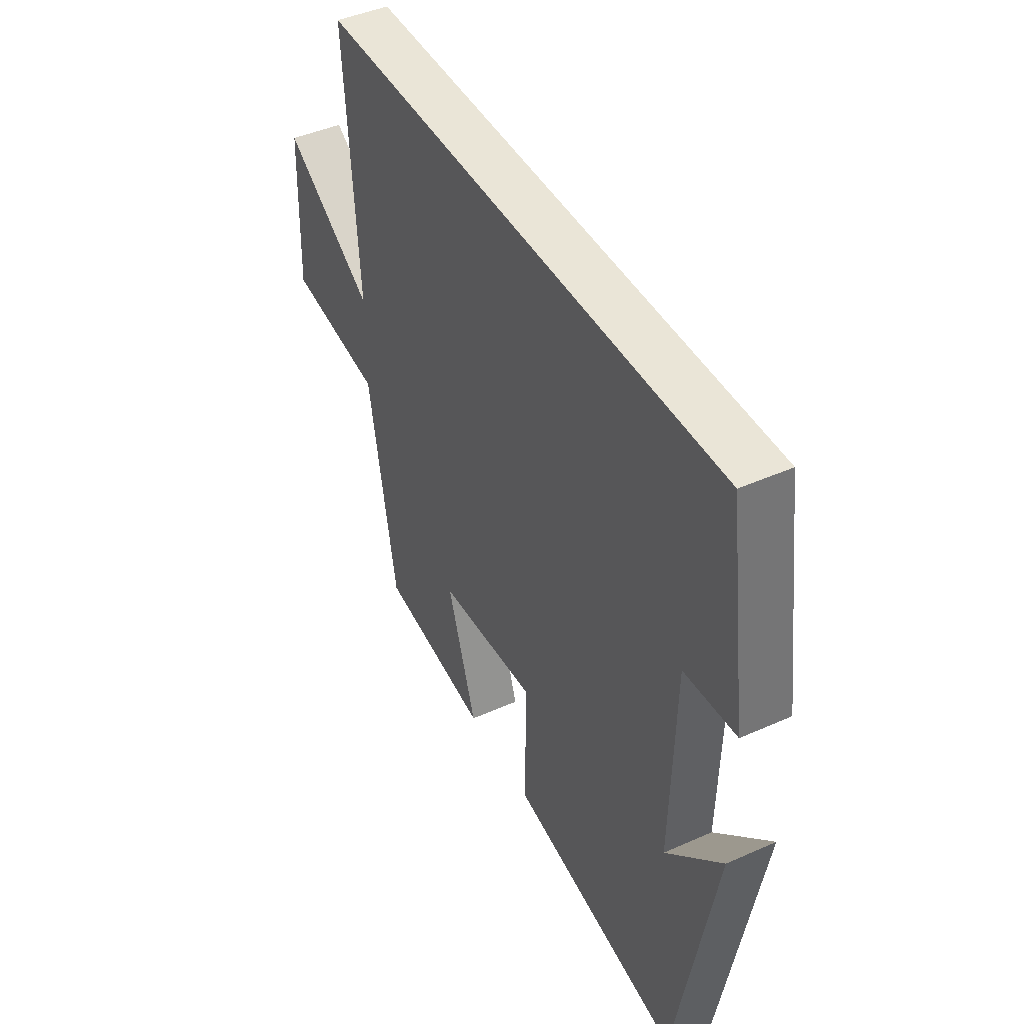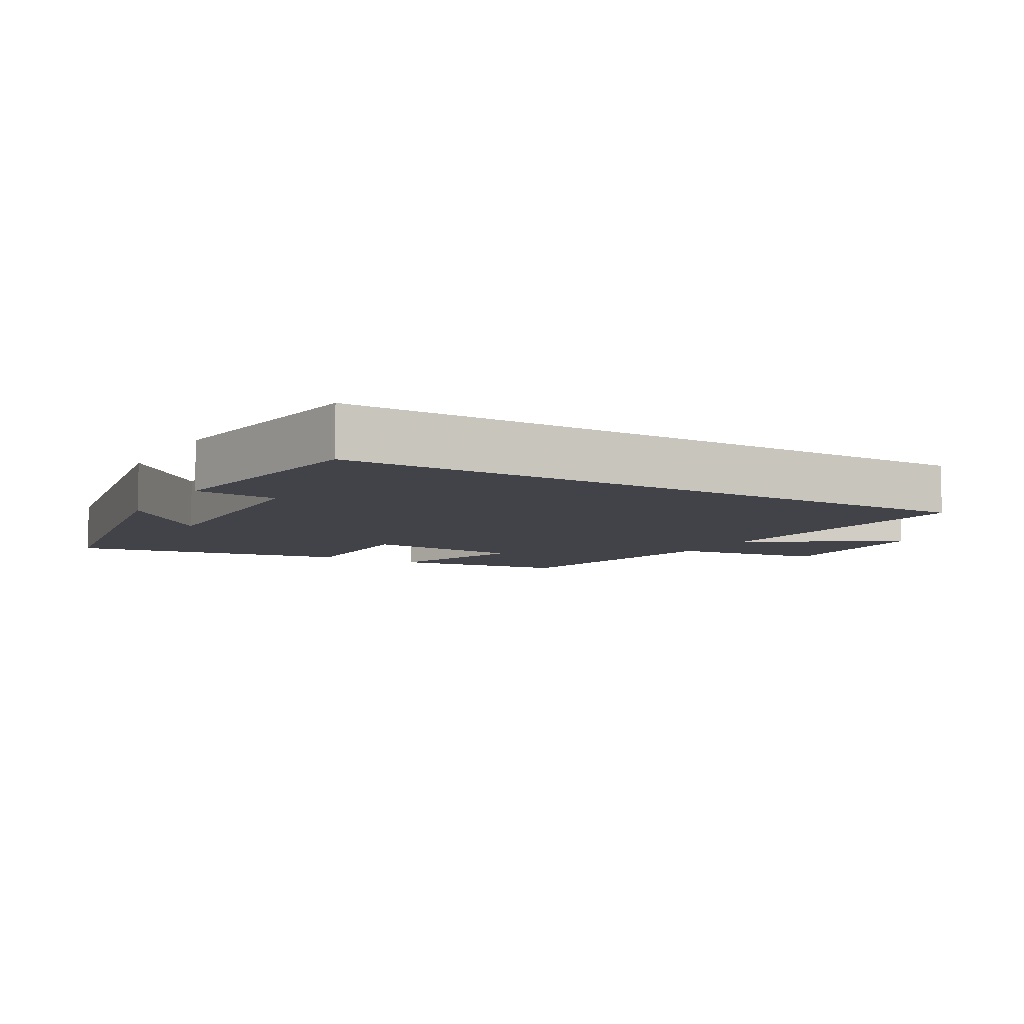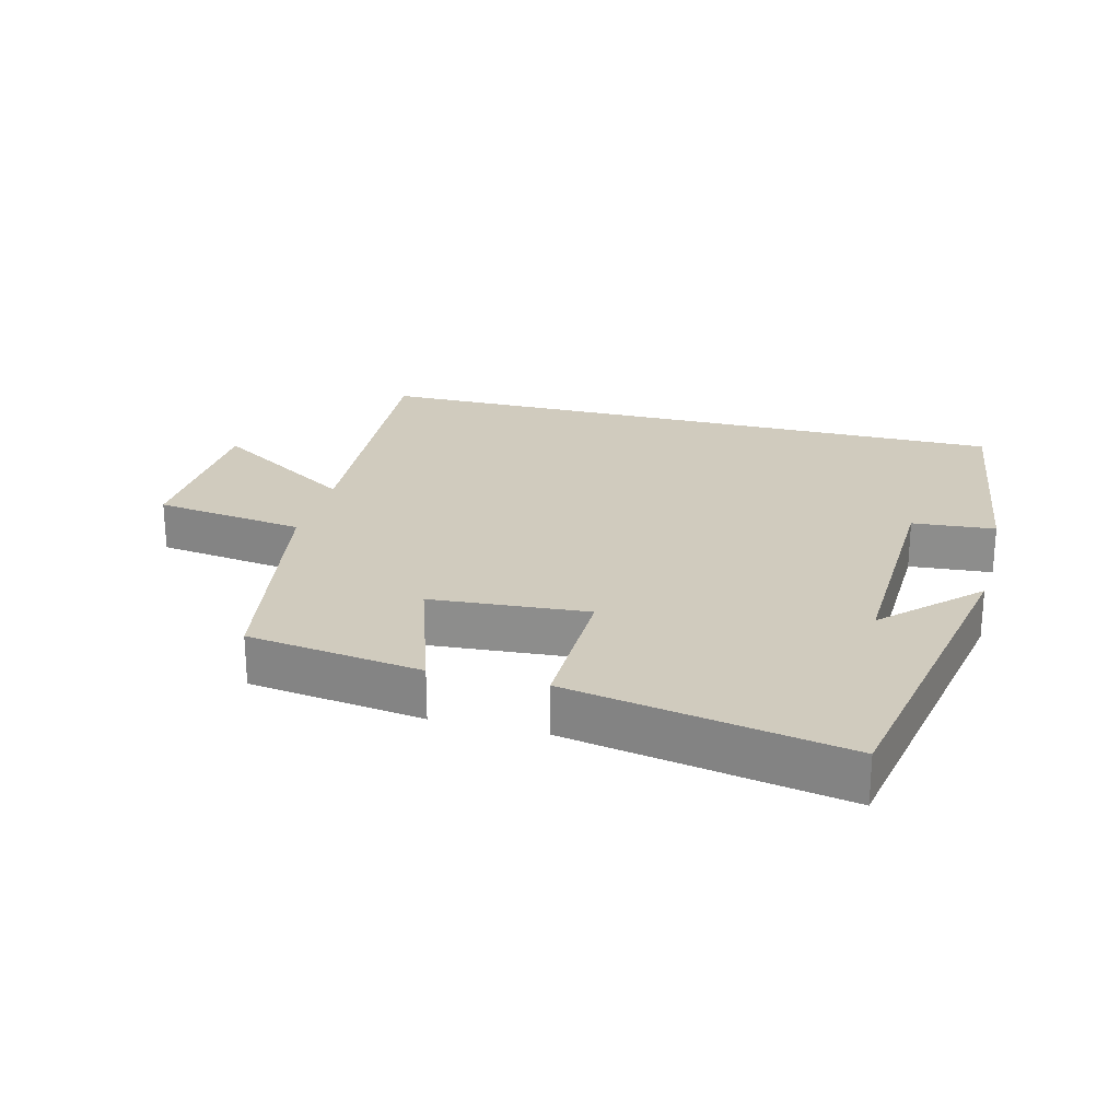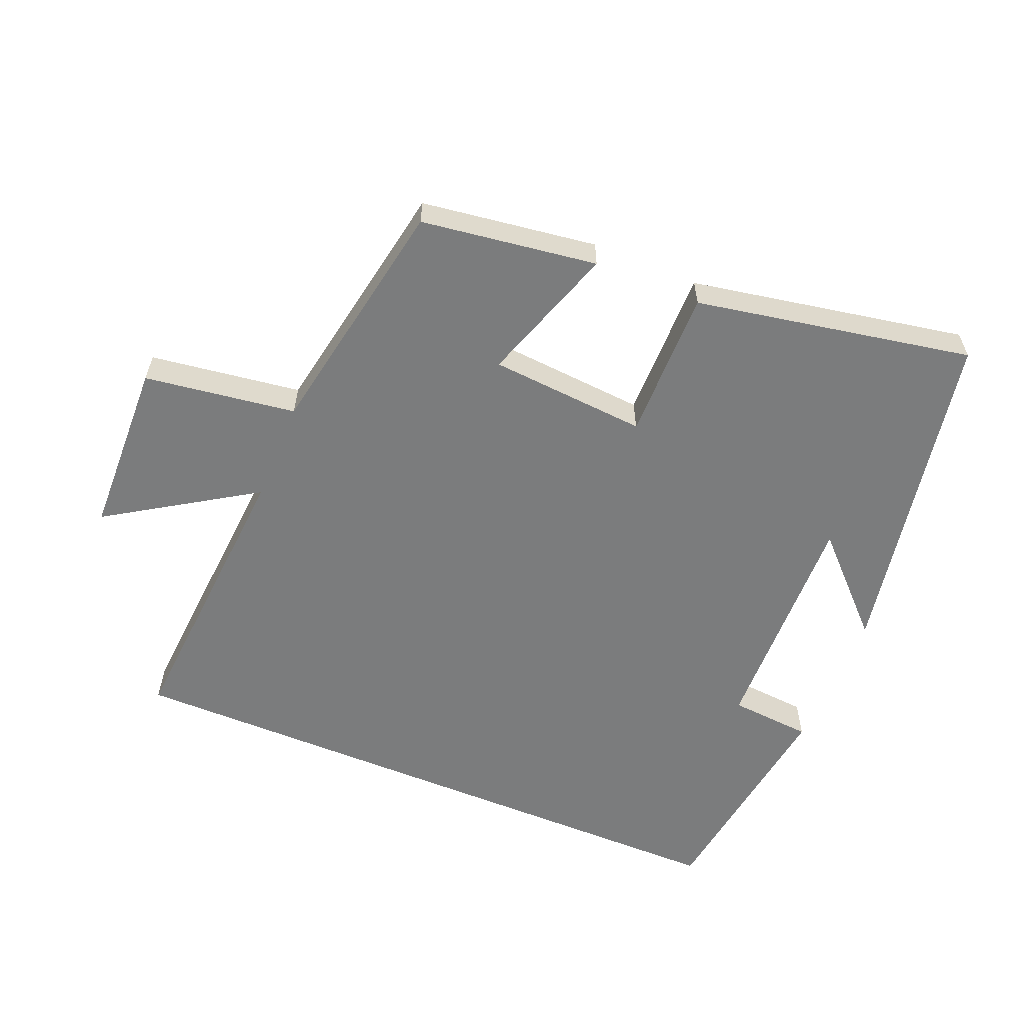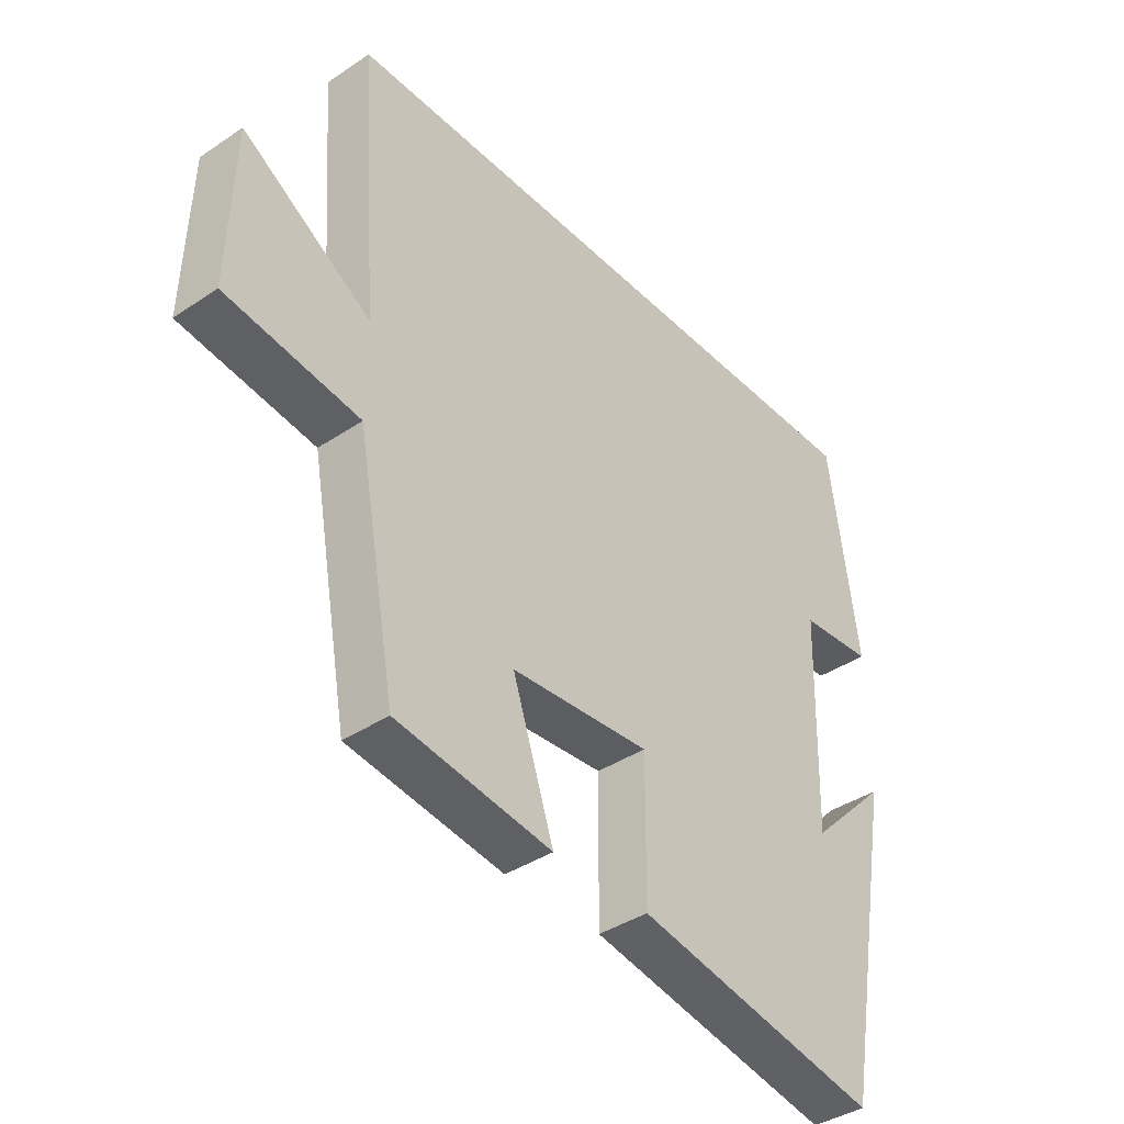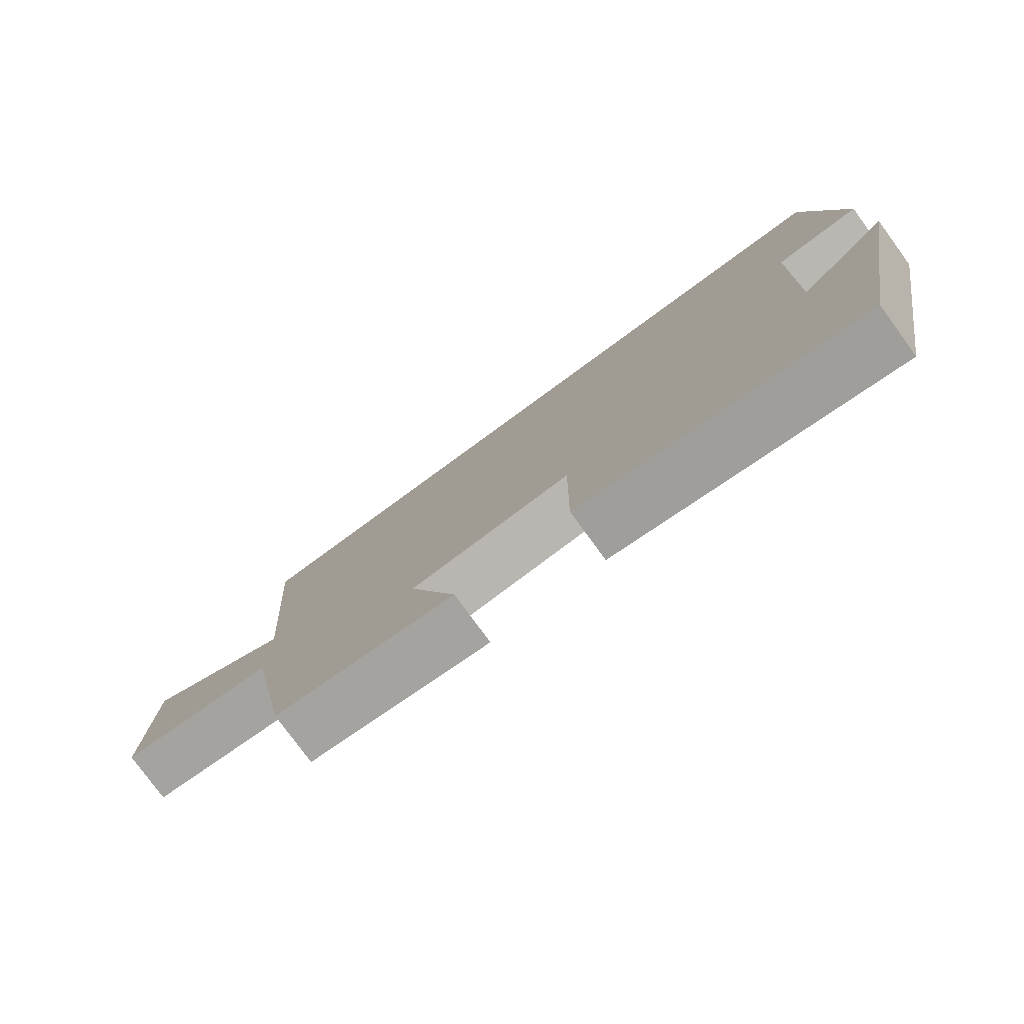
<metadata>
{"format":"obj","ext":"obj","renderer":"f3d","projection":"perspective","resolution":1024,"background":"white","views":[{"elev":44.3,"azim":-117.5,"up":"+Z"},{"elev":-7.6,"azim":-30.3,"up":"+Y"},{"elev":23.6,"azim":-165.4,"up":"+Y"},{"elev":-58.7,"azim":157.5,"up":"+Y"},{"elev":-39.3,"azim":129.9,"up":"+Z"},{"elev":-78.8,"azim":-143.8,"up":"+Z"}]}
</metadata>
<code>
v -0.408 0.07 -0.577
v -0.5 0.07 -0.071
v -0.366 0.07 -0.205
v -0.376 0.07 0.147
v -0.5 0.07 0.157
v -0.452 0.07 0.5
v 0.532 0.07 0.5
v 0.5 0.07 0.059
v 0.719 0.07 0.199
v 0.727 0.07 -0.065
v 0.5 0.07 -0.097
v 0.433 0.07 -0.463
v 0.17 0.07 -0.5
v 0.24 0.07 -0.292
v 0.004 0.07 -0.274
v 0.006 0.07 -0.5
v -0.408 0 -0.577
v -0.5 0 -0.071
v -0.366 0 -0.205
v -0.376 0 0.147
v -0.5 0 0.157
v -0.452 0 0.5
v 0.532 0 0.5
v 0.5 0 0.059
v 0.719 0 0.199
v 0.727 0 -0.065
v 0.5 0 -0.097
v 0.433 0 -0.463
v 0.17 0 -0.5
v 0.24 0 -0.292
v 0.004 0 -0.274
v 0.006 0 -0.5
f 15 16 1
f 11 12 13 14
f 11 14 15
f 8 9 10 11
f 8 11 15
f 7 8 15
f 4 5 6 7
f 3 4 7 15
f 1 2 3
f 1 3 15
f 17 32 31
f 30 29 28 27
f 31 30 27
f 27 26 25 24
f 31 27 24
f 31 24 23
f 23 22 21 20
f 31 23 20 19
f 19 18 17
f 31 19 17
f 1 17 18 2
f 2 18 19 3
f 3 19 20 4
f 4 20 21 5
f 5 21 22 6
f 6 22 23 7
f 7 23 24 8
f 8 24 25 9
f 9 25 26 10
f 10 26 27 11
f 11 27 28 12
f 12 28 29 13
f 13 29 30 14
f 14 30 31 15
f 15 31 32 16
f 16 32 17 1

</code>
